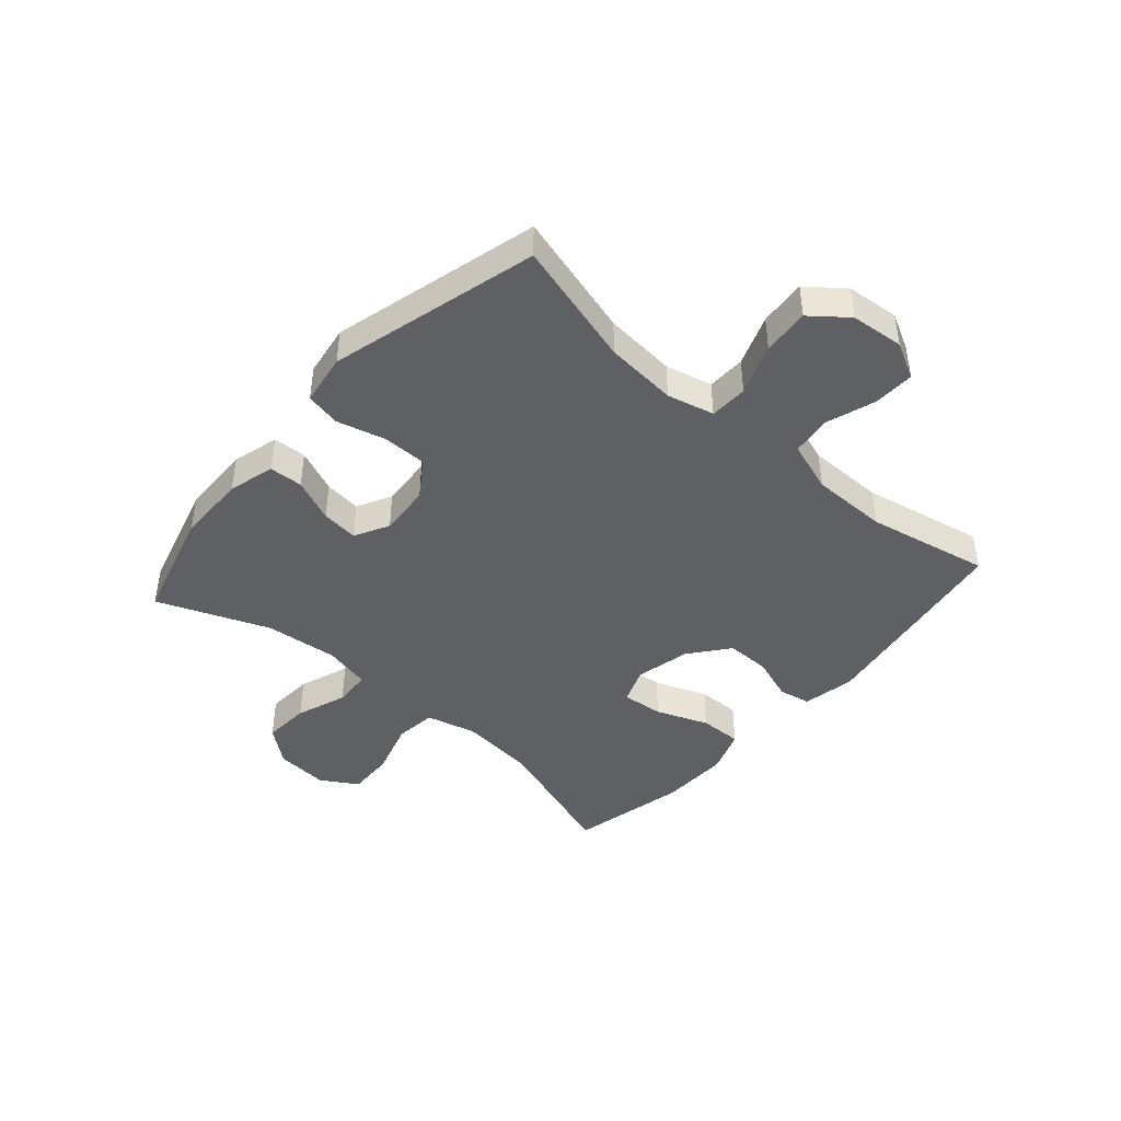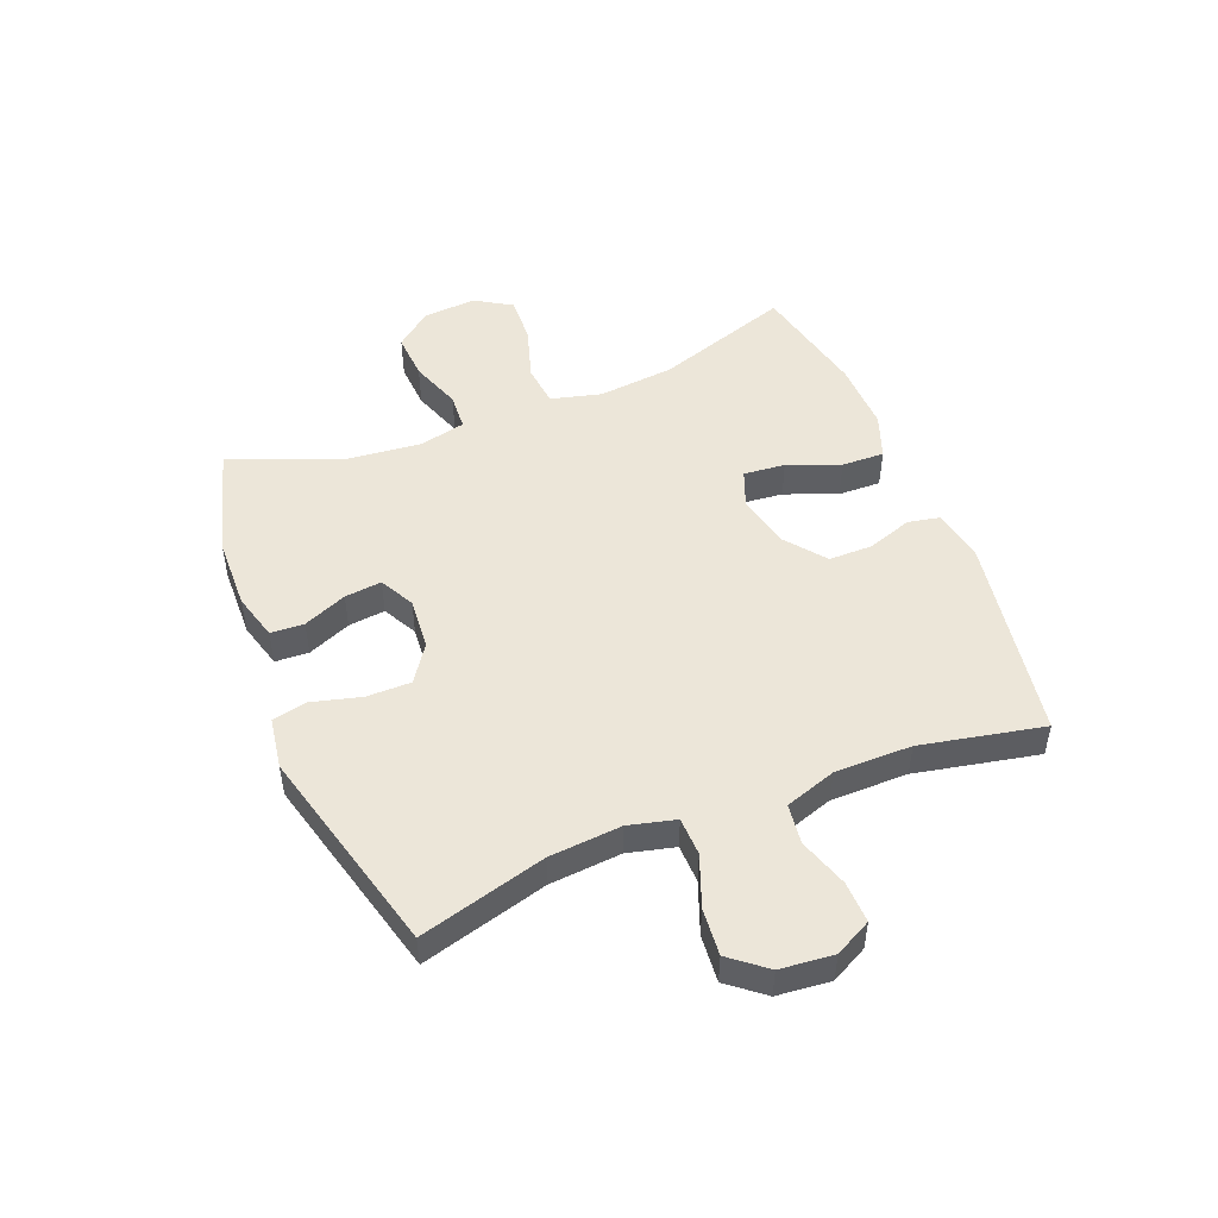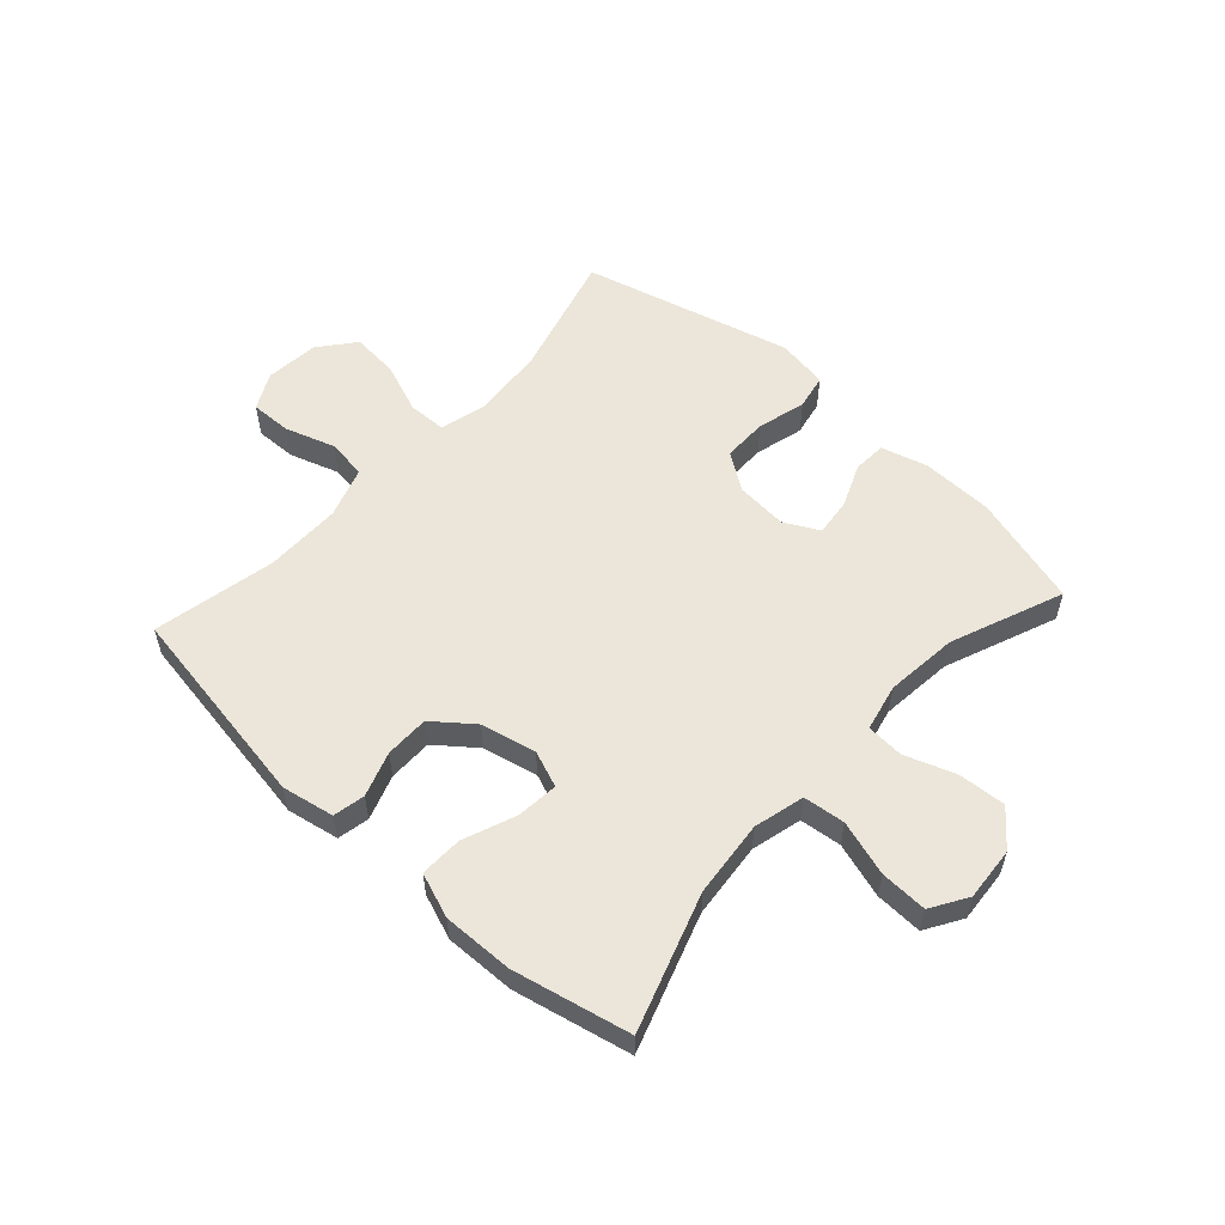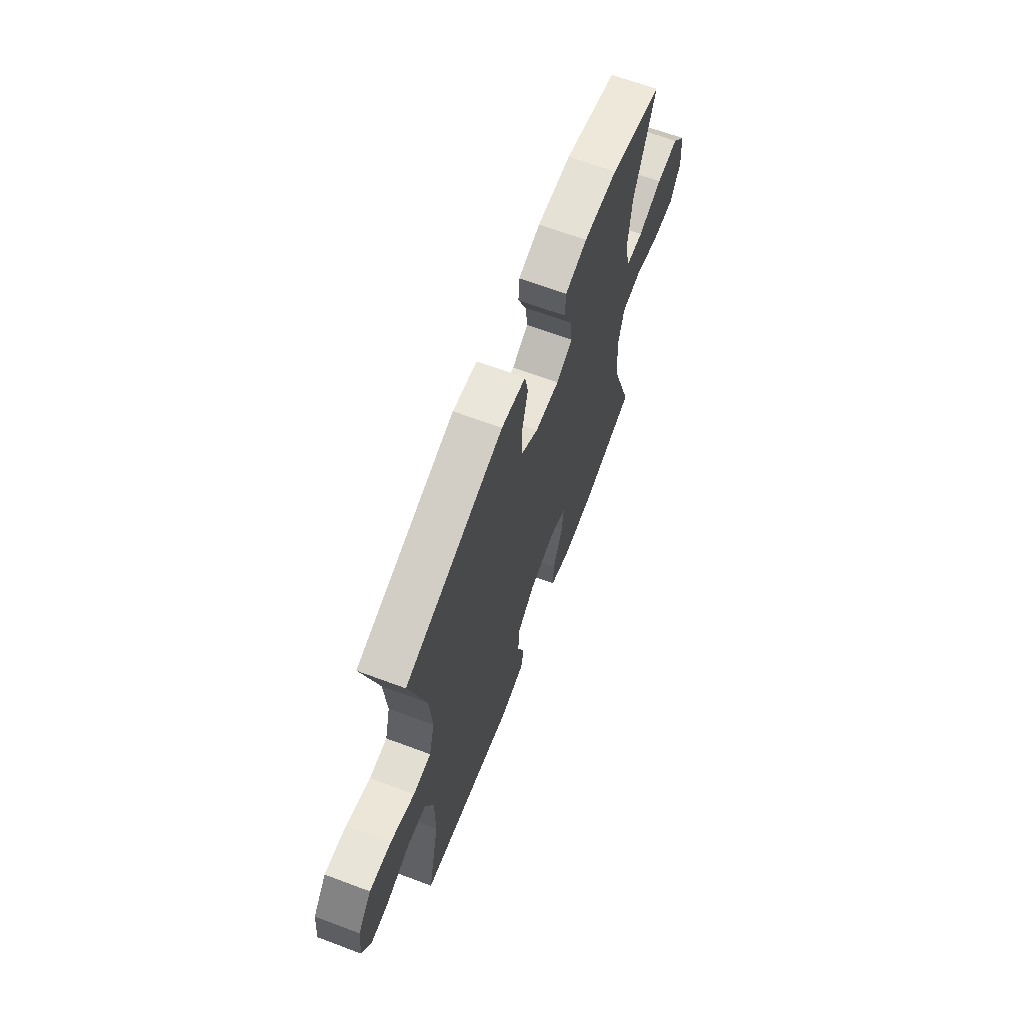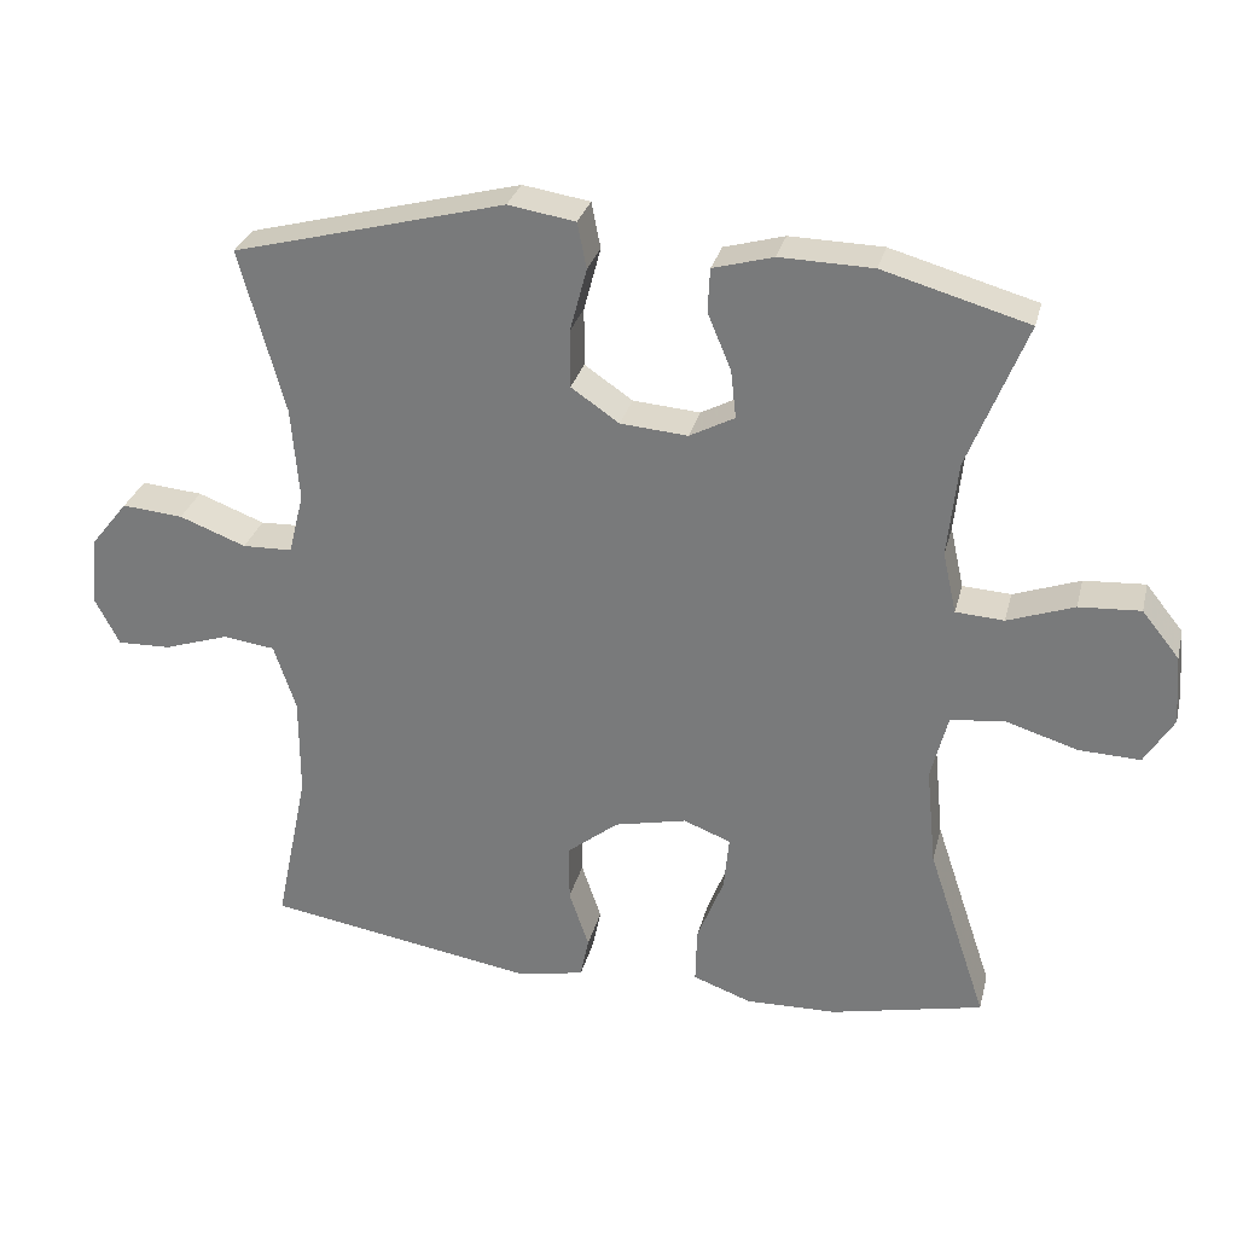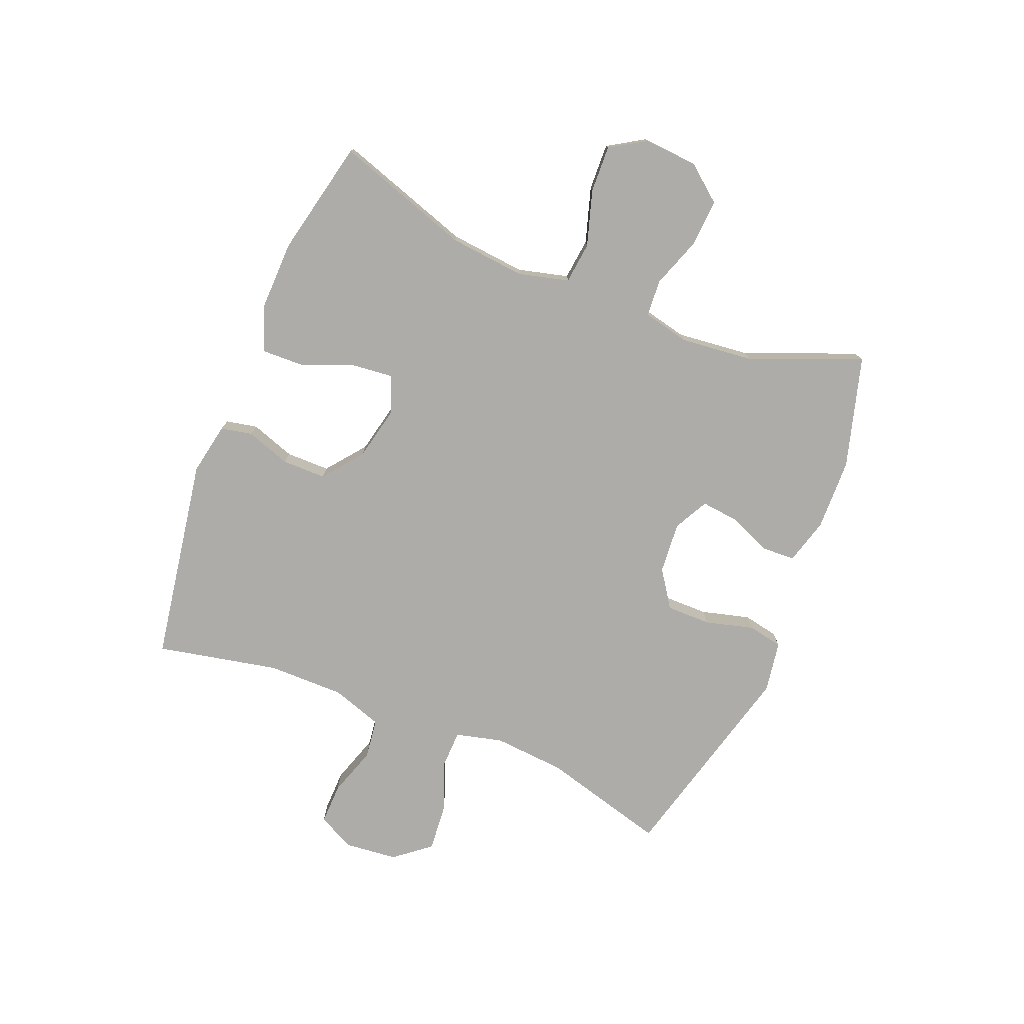
<metadata>
{"format":"obj","ext":"obj","renderer":"f3d","projection":"perspective","resolution":1024,"background":"white","views":[{"elev":-43.8,"azim":48.6,"up":"+Y"},{"elev":49.4,"azim":68.2,"up":"+Y"},{"elev":56.1,"azim":-137.7,"up":"+Y"},{"elev":65.9,"azim":110.6,"up":"+Z"},{"elev":29.4,"azim":-166.3,"up":"+Z"},{"elev":-76.6,"azim":-112.0,"up":"+Y"}]}
</metadata>
<code>
v -0.5 0.07 0.5
v -0.31 0.07 0.554
v -0.188 0.07 0.557
v -0.109 0.07 0.535
v -0.106 0.07 0.478
v -0.137 0.07 0.404
v -0.144 0.07 0.341
v -0.085 0.07 0.31
v 0.003 0.07 0.317
v 0.066 0.07 0.36
v 0.066 0.07 0.436
v 0.044 0.07 0.519
v 0.056 0.07 0.579
v 0.144 0.07 0.593
v 0.5 0.07 0.5
v 0.441 0.07 0.285
v 0.431 0.07 0.162
v 0.451 0.07 0.082
v 0.516 0.07 0.08
v 0.603 0.07 0.113
v 0.683 0.07 0.12
v 0.732 0.07 0.059
v 0.741 0.07 -0.032
v 0.709 0.07 -0.094
v 0.639 0.07 -0.092
v 0.554 0.07 -0.064
v 0.486 0.07 -0.073
v 0.457 0.07 -0.16
v 0.457 0.07 -0.291
v 0.5 0.07 -0.5
v 0.148 0.07 -0.558
v 0.059 0.07 -0.541
v 0.048 0.07 -0.487
v 0.074 0.07 -0.411
v 0.074 0.07 -0.336
v 0.007 0.07 -0.283
v -0.087 0.07 -0.262
v -0.149 0.07 -0.286
v -0.142 0.07 -0.357
v -0.107 0.07 -0.446
v -0.105 0.07 -0.519
v -0.181 0.07 -0.547
v -0.301 0.07 -0.544
v -0.5 0.07 -0.5
v -0.423 0.07 -0.269
v -0.41 0.07 -0.139
v -0.432 0.07 -0.053
v -0.503 0.07 -0.045
v -0.597 0.07 -0.074
v -0.677 0.07 -0.077
v -0.715 0.07 -0.015
v -0.708 0.07 0.076
v -0.659 0.07 0.137
v -0.579 0.07 0.132
v -0.492 0.07 0.101
v -0.429 0.07 0.105
v -0.411 0.07 0.185
v -0.424 0.07 0.309
v -0.5 0 0.5
v -0.31 0 0.554
v -0.188 0 0.557
v -0.109 0 0.535
v -0.106 0 0.478
v -0.137 0 0.404
v -0.144 0 0.341
v -0.085 0 0.31
v 0.003 0 0.317
v 0.066 0 0.36
v 0.066 0 0.436
v 0.044 0 0.519
v 0.056 0 0.579
v 0.144 0 0.593
v 0.5 0 0.5
v 0.441 0 0.285
v 0.431 0 0.162
v 0.451 0 0.082
v 0.516 0 0.08
v 0.603 0 0.113
v 0.683 0 0.12
v 0.732 0 0.059
v 0.741 0 -0.032
v 0.709 0 -0.094
v 0.639 0 -0.092
v 0.554 0 -0.064
v 0.486 0 -0.073
v 0.457 0 -0.16
v 0.457 0 -0.291
v 0.5 0 -0.5
v 0.148 0 -0.558
v 0.059 0 -0.541
v 0.048 0 -0.487
v 0.074 0 -0.411
v 0.074 0 -0.336
v 0.007 0 -0.283
v -0.087 0 -0.262
v -0.149 0 -0.286
v -0.142 0 -0.357
v -0.107 0 -0.446
v -0.105 0 -0.519
v -0.181 0 -0.547
v -0.301 0 -0.544
v -0.5 0 -0.5
v -0.423 0 -0.269
v -0.41 0 -0.139
v -0.432 0 -0.053
v -0.503 0 -0.045
v -0.597 0 -0.074
v -0.677 0 -0.077
v -0.715 0 -0.015
v -0.708 0 0.076
v -0.659 0 0.137
v -0.579 0 0.132
v -0.492 0 0.101
v -0.429 0 0.105
v -0.411 0 0.185
v -0.424 0 0.309
f 53 54 55
f 52 53 55
f 51 52 55
f 50 51 55
f 49 50 55
f 48 49 55
f 47 48 55 56
f 46 47 56 57
f 43 44 45
f 42 43 45
f 41 42 45
f 40 41 45
f 39 40 45
f 38 39 45 46
f 37 38 46 57
f 32 33 34
f 31 32 34
f 30 31 34
f 29 30 34
f 28 29 34 35
f 27 28 35 36
f 24 25 26
f 23 24 26
f 22 23 26
f 21 22 26
f 20 21 26
f 19 20 26
f 18 19 26 27
f 37 57 58
f 36 37 58
f 27 36 58
f 18 27 58
f 17 18 58
f 14 15 16
f 13 14 16
f 12 13 16
f 11 12 16
f 4 5 6
f 3 4 6
f 2 3 6
f 1 2 6
f 58 1 6
f 58 6 7
f 10 11 16 17
f 9 10 17
f 8 9 17
f 8 17 58
f 7 8 58
f 113 112 111
f 113 111 110
f 113 110 109
f 113 109 108
f 113 108 107
f 113 107 106
f 114 113 106 105
f 115 114 105 104
f 103 102 101
f 103 101 100
f 103 100 99
f 103 99 98
f 103 98 97
f 104 103 97 96
f 115 104 96 95
f 92 91 90
f 92 90 89
f 92 89 88
f 92 88 87
f 93 92 87 86
f 94 93 86 85
f 84 83 82
f 84 82 81
f 84 81 80
f 84 80 79
f 84 79 78
f 84 78 77
f 85 84 77 76
f 116 115 95
f 116 95 94
f 116 94 85
f 116 85 76
f 116 76 75
f 74 73 72
f 74 72 71
f 74 71 70
f 74 70 69
f 64 63 62
f 64 62 61
f 64 61 60
f 64 60 59
f 64 59 116
f 65 64 116
f 75 74 69 68
f 75 68 67
f 75 67 66
f 116 75 66
f 116 66 65
f 1 59 60 2
f 2 60 61 3
f 3 61 62 4
f 4 62 63 5
f 5 63 64 6
f 6 64 65 7
f 7 65 66 8
f 8 66 67 9
f 9 67 68 10
f 10 68 69 11
f 11 69 70 12
f 12 70 71 13
f 13 71 72 14
f 14 72 73 15
f 15 73 74 16
f 16 74 75 17
f 17 75 76 18
f 18 76 77 19
f 19 77 78 20
f 20 78 79 21
f 21 79 80 22
f 22 80 81 23
f 23 81 82 24
f 24 82 83 25
f 25 83 84 26
f 26 84 85 27
f 27 85 86 28
f 28 86 87 29
f 29 87 88 30
f 30 88 89 31
f 31 89 90 32
f 32 90 91 33
f 33 91 92 34
f 34 92 93 35
f 35 93 94 36
f 36 94 95 37
f 37 95 96 38
f 38 96 97 39
f 39 97 98 40
f 40 98 99 41
f 41 99 100 42
f 42 100 101 43
f 43 101 102 44
f 44 102 103 45
f 45 103 104 46
f 46 104 105 47
f 47 105 106 48
f 48 106 107 49
f 49 107 108 50
f 50 108 109 51
f 51 109 110 52
f 52 110 111 53
f 53 111 112 54
f 54 112 113 55
f 55 113 114 56
f 56 114 115 57
f 57 115 116 58
f 58 116 59 1

</code>
